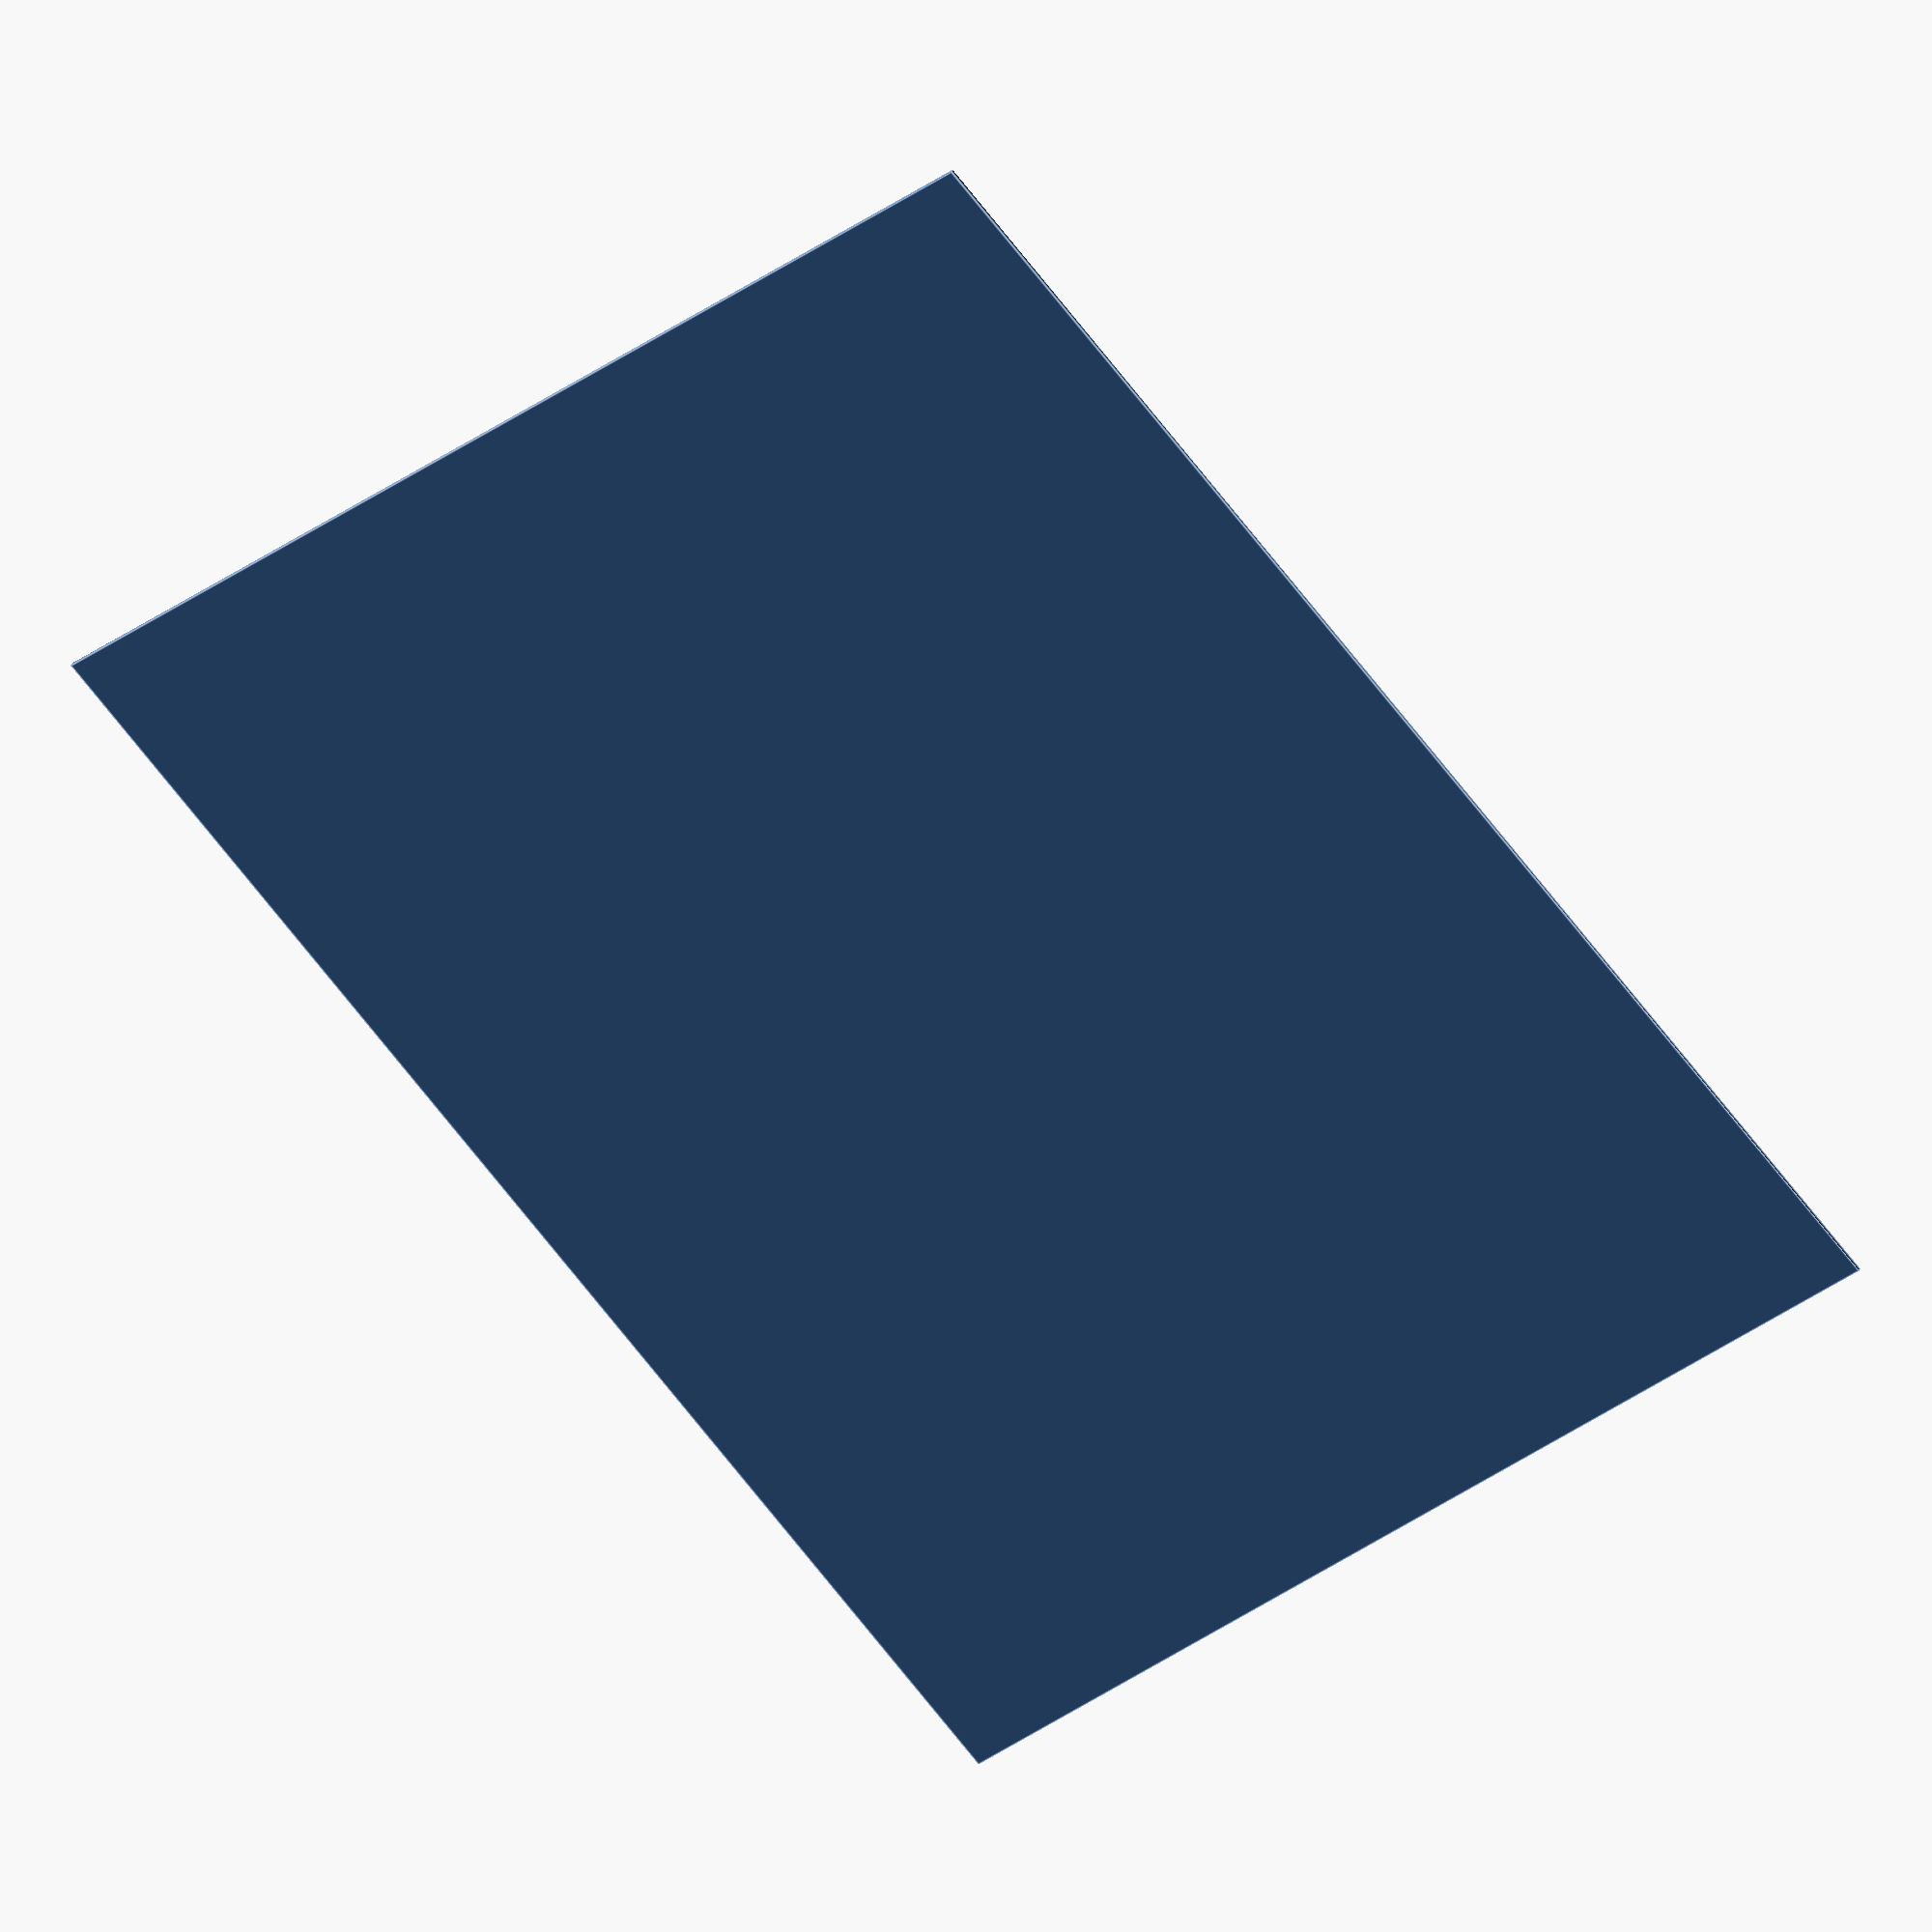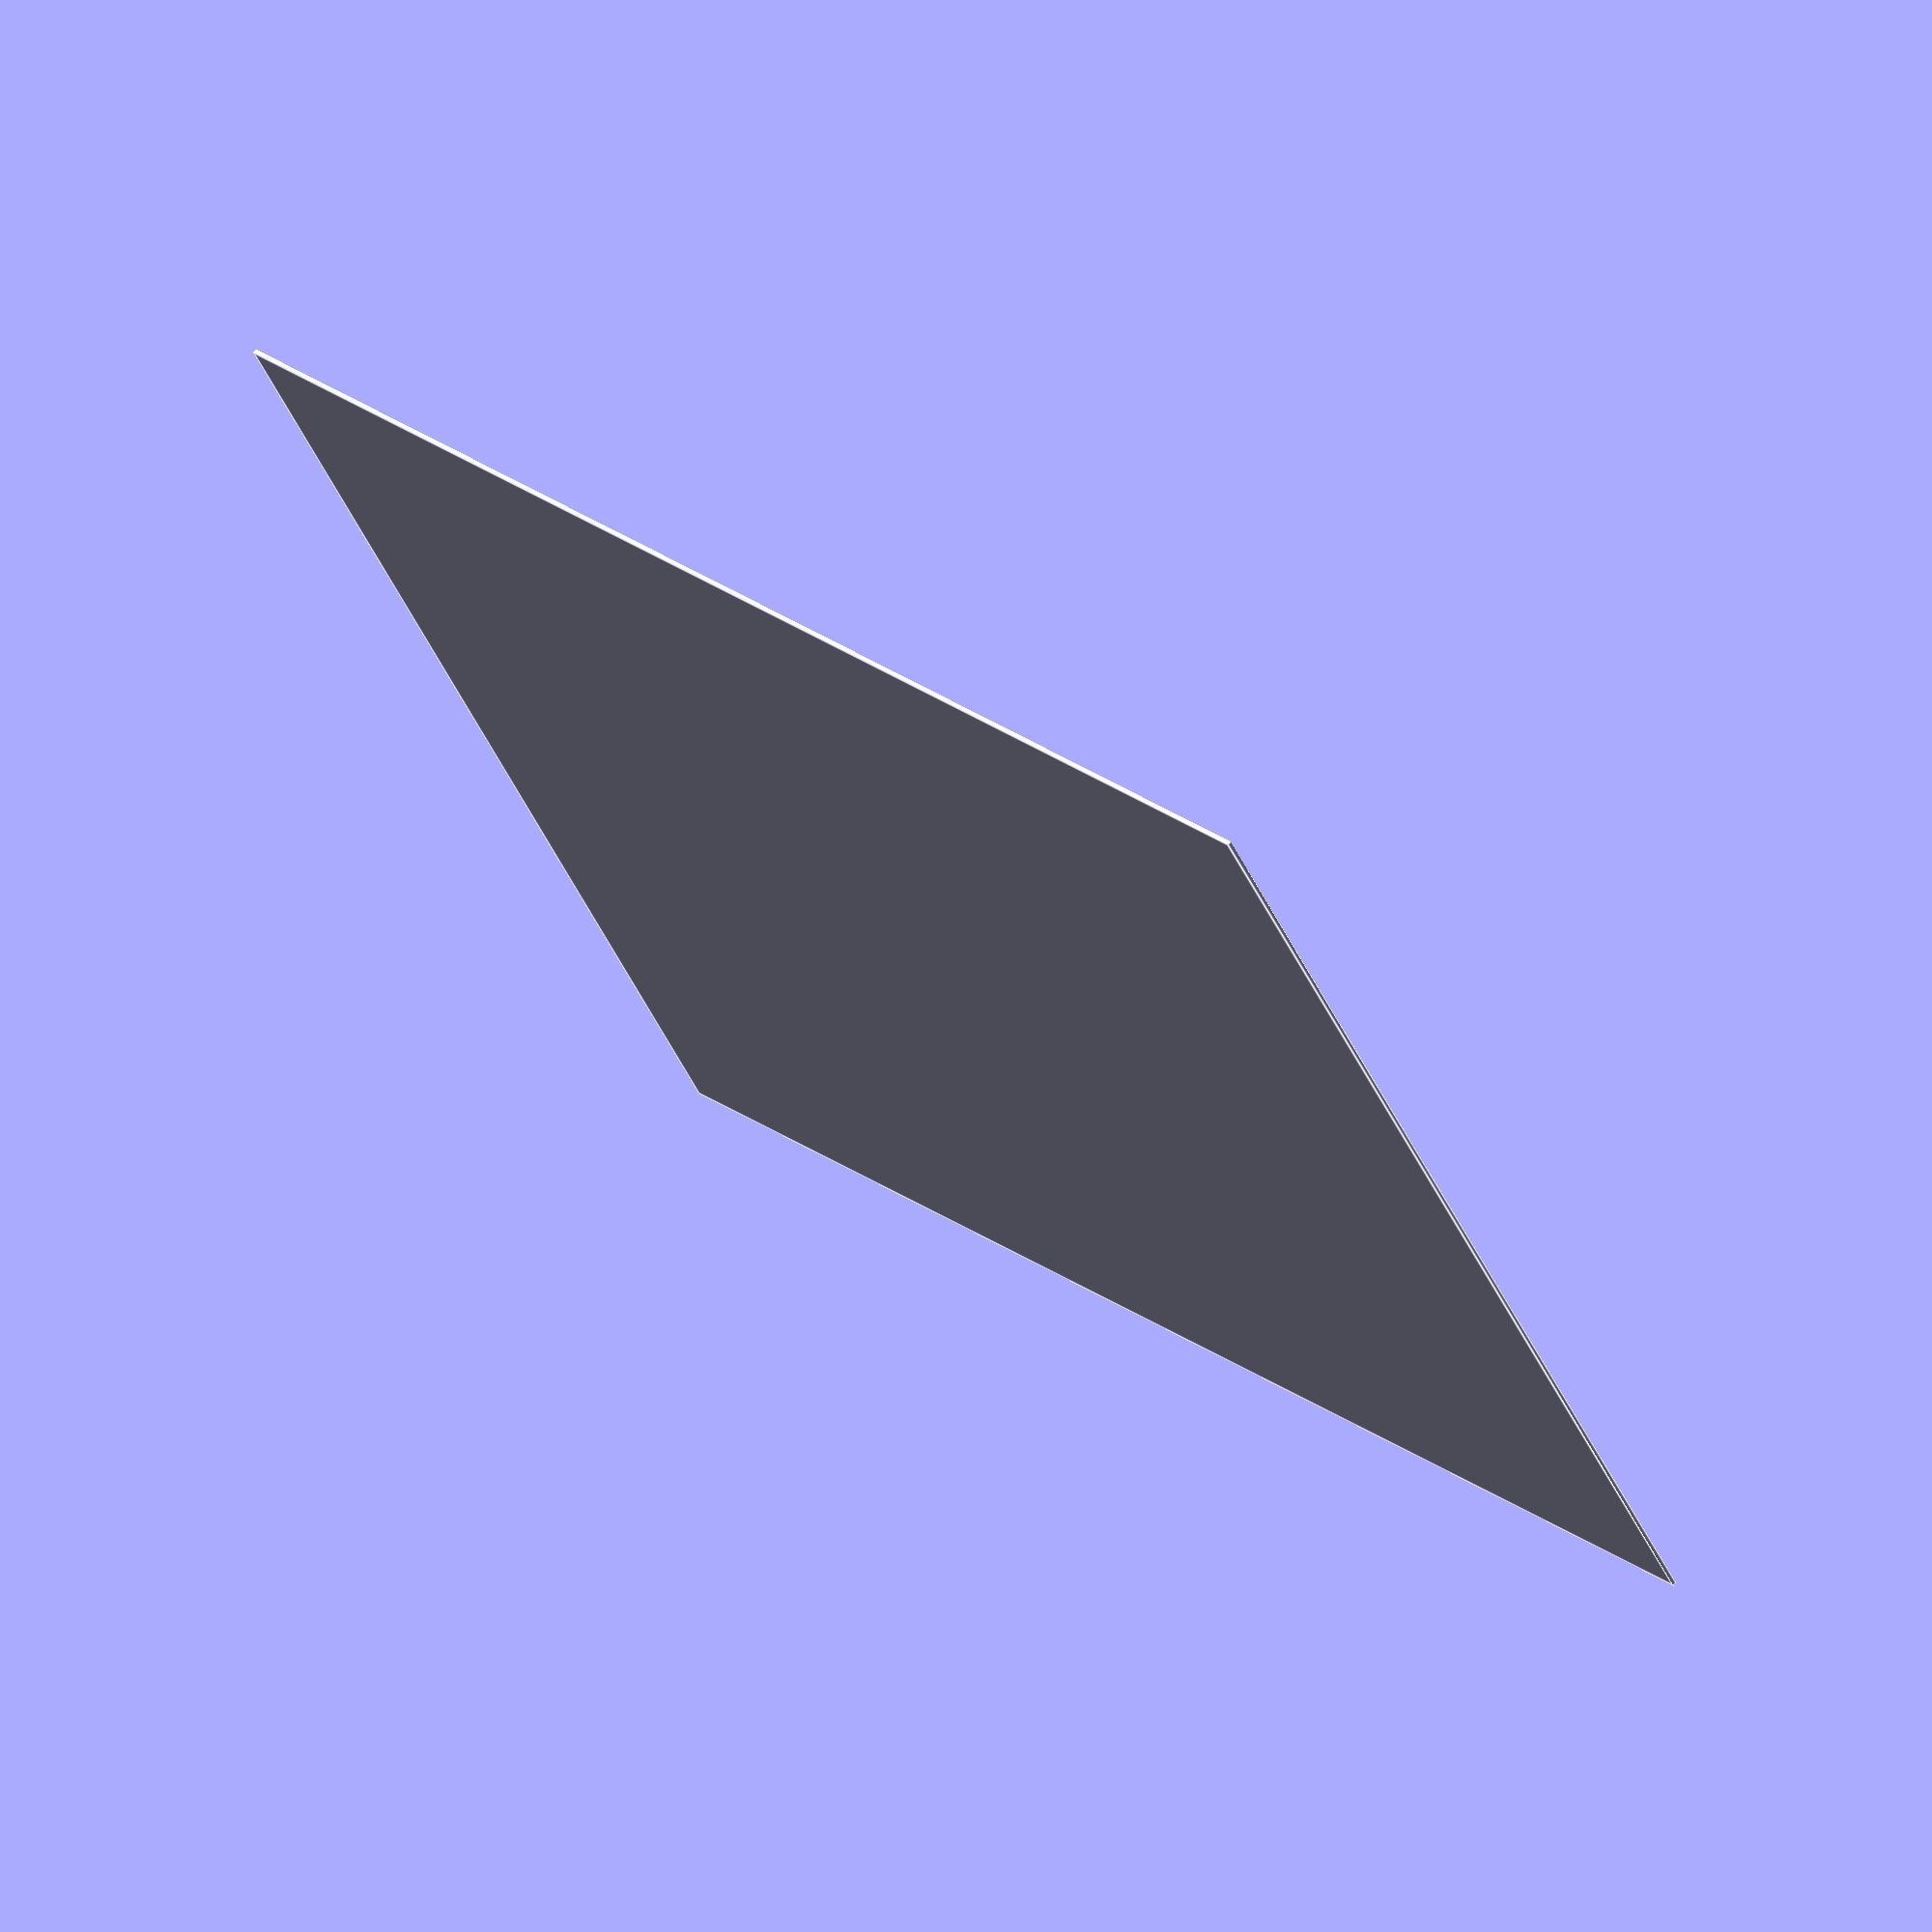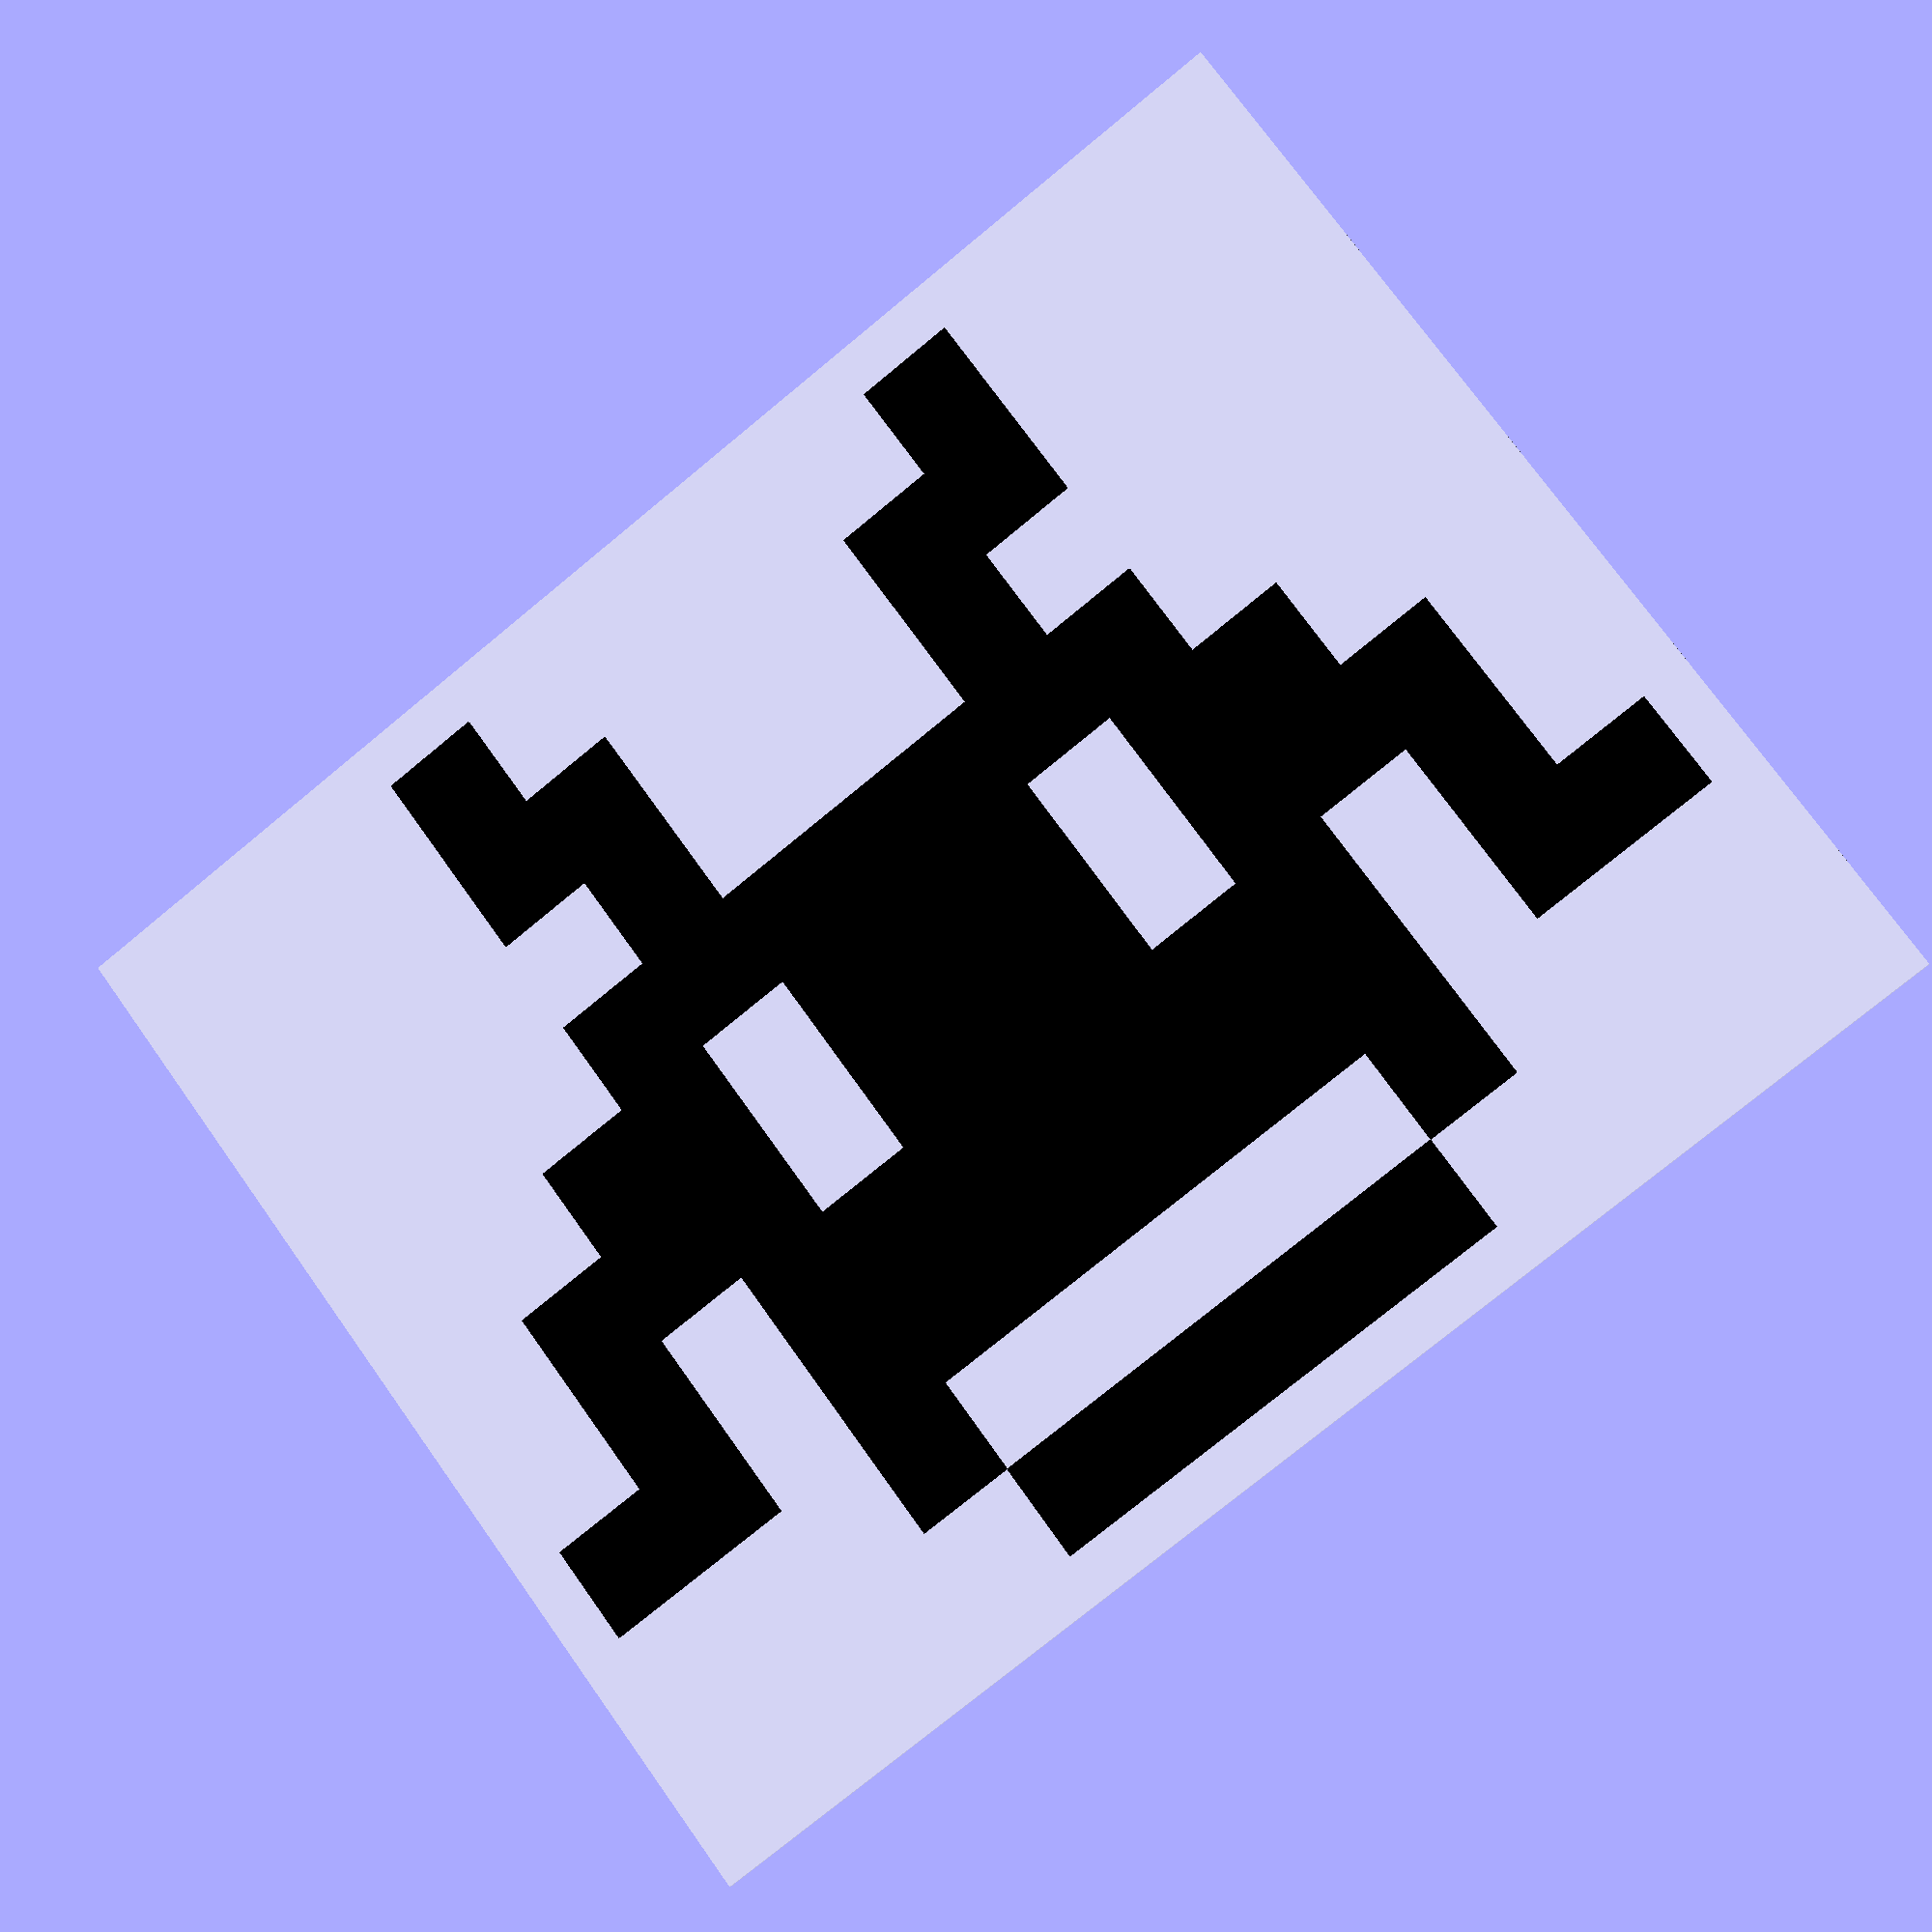
<openscad>
step = 0.4;   // height of steps
size = 10;  // width of squares
base = 1;   // 0/1 for off/on

colors = ["black", "white"];

file =              // this is the image you create
[[0, 0, 0, 1, 0, 0, 0, 0, 0, 1, 0, 0, 0],   // '0' for 'empty/none'
[0, 0, 0, 1, 1, 0, 0, 0, 1, 1, 0, 0, 0],
[0, 0, 0, 0, 1, 0, 0, 0, 1, 0, 0, 0, 0],
[0, 0, 0, 1, 1, 1, 1, 1, 1, 1, 0, 0, 0],
[0, 0, 1, 1, 0, 1, 1, 1, 0, 1, 1, 0, 0],
[0, 1, 1, 1, 0, 1, 1, 1, 0, 1, 1, 1, 0],
[0, 1, 0, 1, 1, 1, 1, 1, 1, 1, 0, 1, 0],
[1, 1, 0, 1, 1, 1, 1, 1, 1, 1, 0, 1, 1],
[0, 0, 0, 1, 0, 0, 0, 0, 0, 1, 0, 0, 0],
[0, 0, 0, 0, 1, 1, 1, 1, 1, 0, 0, 0, 0]];

translate([-len(file[0])*size/2, len(file)*size/2])
for (i = [0 :len(file)-1], j = [0 : len(file[0])-1])
    translate([j, -i-1, 0]*size) 
        color(colors[ (file[i][j] -1) %len(colors) ]) 
            cube([size, size, step * file[i][j]], false);

if (base == 1) 
    translate([0, 0, -step/2]) 
cube([(len(file[0])+1)*size, (len(file)+1)*size, step], true);
</openscad>
<views>
elev=147.0 azim=129.0 roll=345.5 proj=o view=edges
elev=292.4 azim=210.2 roll=220.8 proj=o view=edges
elev=185.2 azim=143.1 roll=164.6 proj=p view=solid
</views>
